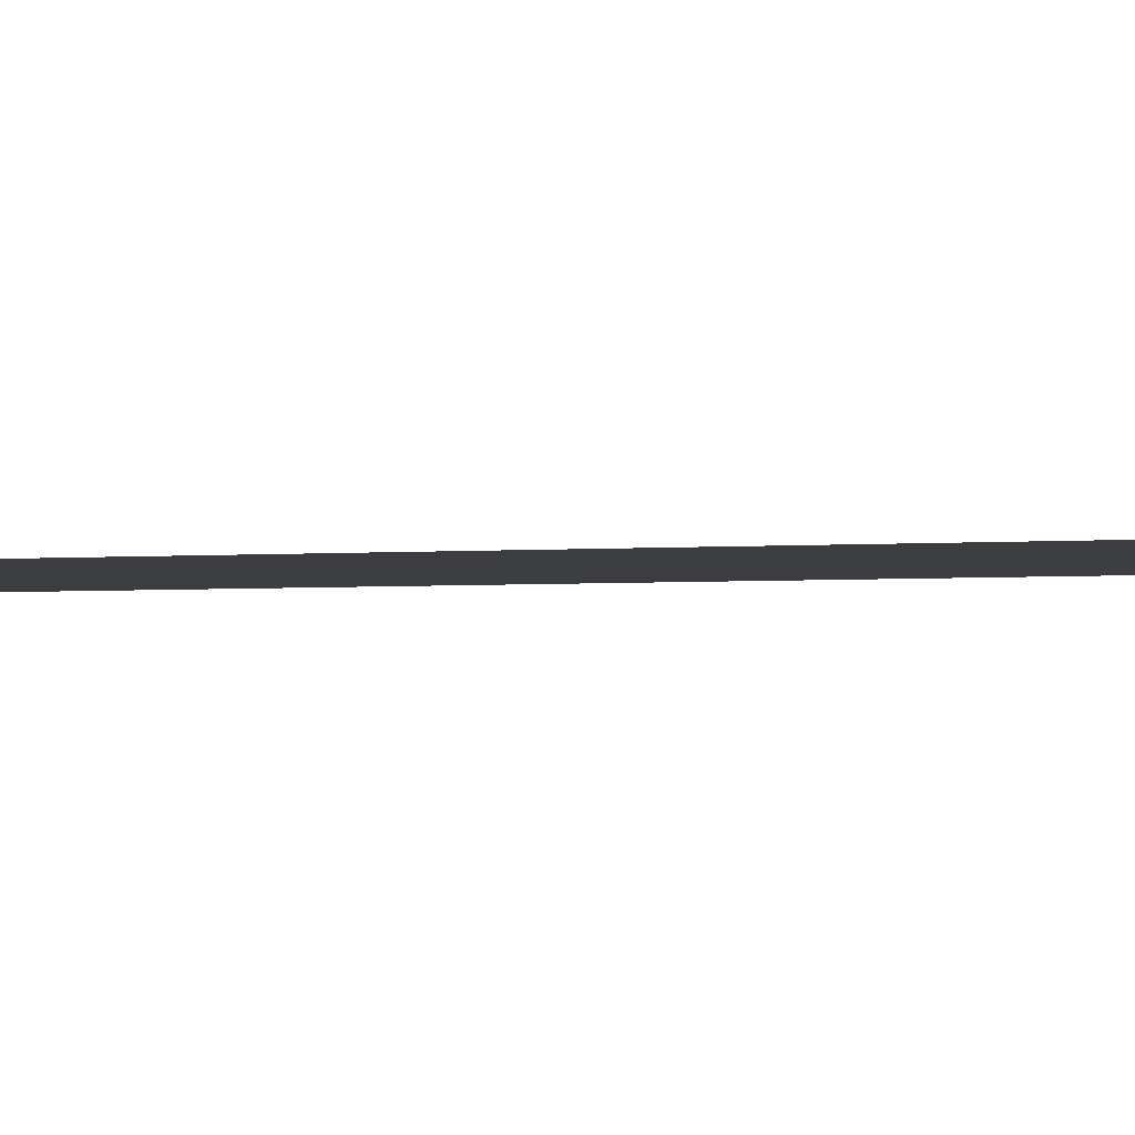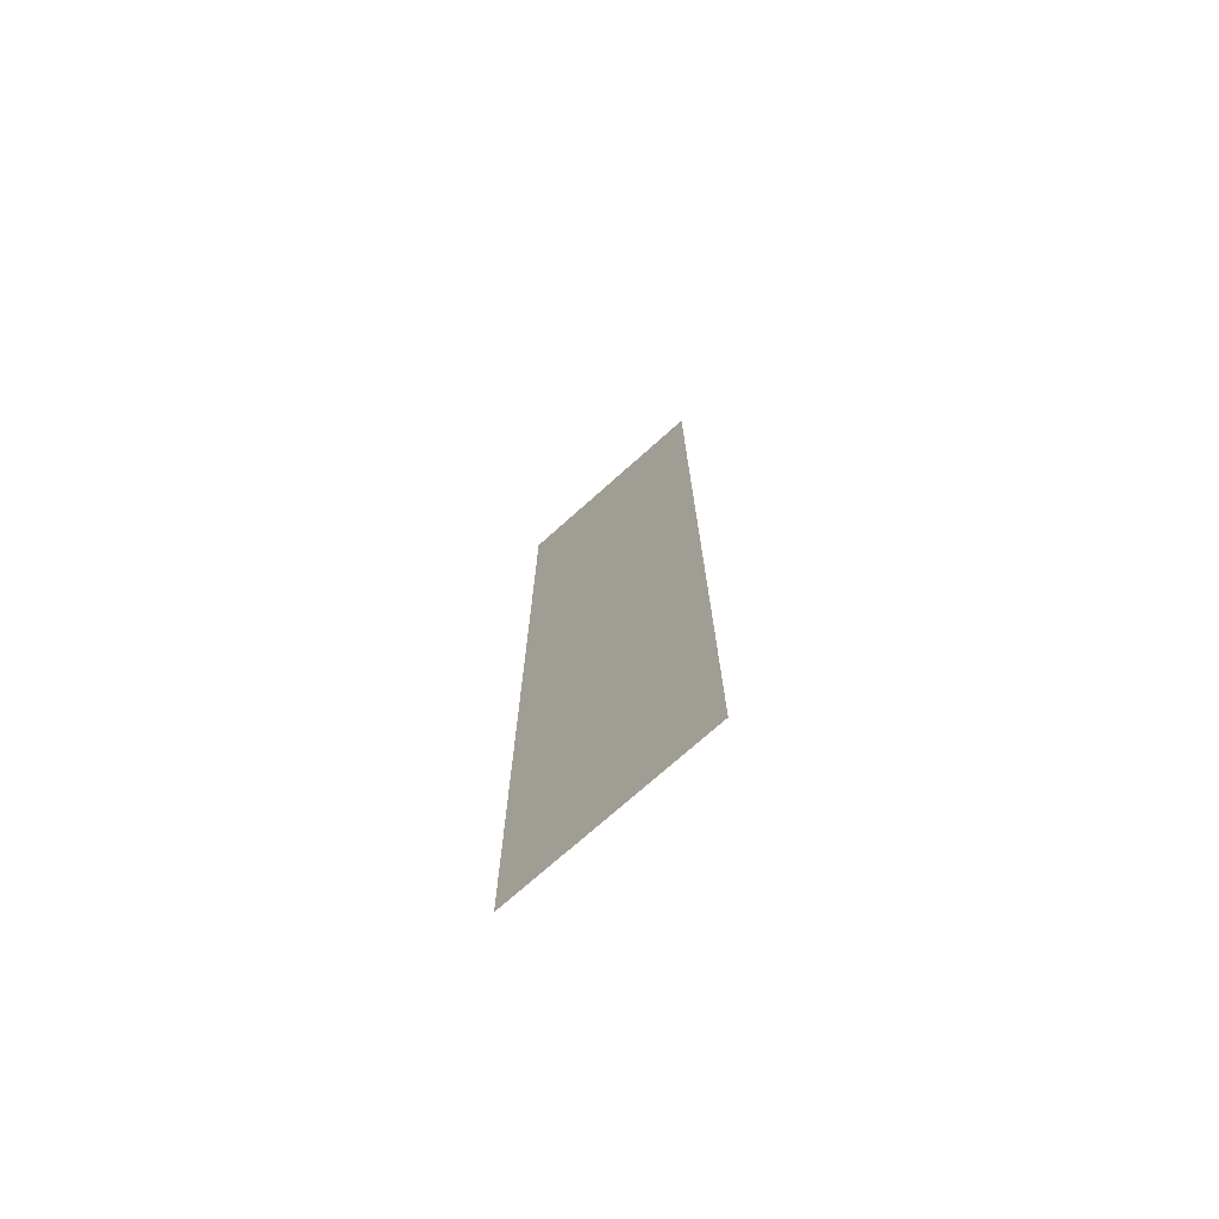
<metadata>
{"format":"obj","ext":"obj","renderer":"f3d","projection":"perspective","resolution":1024,"background":"white","views":[{"elev":-2.3,"azim":111.5,"up":"+Z"},{"elev":-73.4,"azim":-138.2,"up":"+Y"}]}
</metadata>
<code>
g Zero_Prop_Cloth_03
v 0.7989 0 -1.217e-06
v 1.198 0.4417 -1.125e-06
v 1.198 0 -1.217e-06
v 0.7989 0.4417 -1.125e-06
v 0.3995 0 -1.217e-06
v 1.198 0.8833 -1.034e-06
v 0.3995 0.4417 -1.125e-06
v -2.441e-06 0 -1.217e-06
v 0.7989 0.8833 -1.034e-06
v 1.198 1.325 -9.429e-07
v -2.441e-06 0.4417 -1.125e-06
v -0.3995 0 -1.217e-06
v 0.3995 0.8833 -1.034e-06
v 0.7989 1.325 -9.429e-07
v 1.198 1.767 -8.517e-07
v -0.3995 0.4417 -1.125e-06
v -0.7989 0 -1.217e-06
v -2.441e-06 0.8833 -1.034e-06
v 0.3995 1.325 -9.429e-07
v 0.7989 1.767 -8.517e-07
v 1.198 2.208 -7.604e-07
v -0.7989 0.4417 -1.125e-06
v -1.198 0 -1.217e-06
v -1.198 0.4417 -1.125e-06
v -0.3995 0.8833 -1.034e-06
v -0.7989 0.8833 -1.034e-06
v -1.198 0.8833 -1.034e-06
v -2.441e-06 1.325 -9.429e-07
v 0.3995 1.767 -8.517e-07
v 0.7989 2.208 -7.604e-07
v 1.198 2.65 -6.691e-07
v -0.7989 1.325 -9.429e-07
v -1.198 1.325 -9.429e-07
v -0.3995 1.325 -9.429e-07
v -2.441e-06 1.767 -8.517e-07
v 0.3995 2.208 -7.604e-07
v 0.7989 2.65 -6.691e-07
v 1.198 3.092 -5.779e-07
v -0.7989 1.767 -8.517e-07
v -1.198 1.767 -8.517e-07
v -0.3995 1.767 -8.517e-07
v -2.441e-06 2.208 -7.604e-07
v 0.3995 2.65 -6.691e-07
v 0.7989 3.092 -5.779e-07
v 1.198 3.533 -4.866e-07
v -0.7989 2.208 -7.604e-07
v -1.198 2.208 -7.604e-07
v -0.3995 2.208 -7.604e-07
v -2.441e-06 2.65 -6.691e-07
v 0.3995 3.092 -5.779e-07
v 0.7989 3.533 -4.866e-07
v 1.198 3.975 -3.953e-07
v -0.7989 2.65 -6.691e-07
v -1.198 2.65 -6.691e-07
v -0.3995 2.65 -6.691e-07
v -2.441e-06 3.092 -5.779e-07
v 0.3995 3.533 -4.866e-07
v 0.7989 3.975 -3.953e-07
v 1.198 4.417 -3.041e-07
v -0.7989 3.092 -5.779e-07
v -1.198 3.092 -5.779e-07
v -0.3995 3.092 -5.779e-07
v -2.441e-06 3.533 -4.866e-07
v 0.3995 3.975 -3.953e-07
v 0.7989 4.417 -3.041e-07
v 1.198 4.858 -2.128e-07
v -0.7989 3.533 -4.866e-07
v -1.198 3.533 -4.866e-07
v -0.3995 3.533 -4.866e-07
v -2.441e-06 3.975 -3.953e-07
v 0.3995 4.417 -3.041e-07
v 0.7989 4.858 -2.128e-07
v 1.198 5.3 -1.215e-07
v -0.7989 3.975 -3.953e-07
v -1.198 3.975 -3.953e-07
v -0.3995 3.975 -3.953e-07
v -2.441e-06 4.417 -3.041e-07
v 0.3995 4.858 -2.128e-07
v 0.7989 5.3 -1.215e-07
v 1.198 5.742 -3.028e-08
v -0.7989 4.417 -3.041e-07
v -1.198 4.417 -3.041e-07
v -0.3995 4.417 -3.041e-07
v -2.441e-06 4.858 -2.128e-07
v 0.3995 5.3 -1.215e-07
v 0.7989 5.742 -3.028e-08
v 1.198 6.183 6.098e-08
v -0.7989 4.858 -2.128e-07
v -1.198 4.858 -2.128e-07
v -0.3995 4.858 -2.128e-07
v -2.441e-06 5.3 -1.215e-07
v 0.3995 5.742 -3.028e-08
v 0.7989 6.183 6.098e-08
v 1.198 6.625 1.522e-07
v -0.7989 5.3 -1.215e-07
v -1.198 5.3 -1.215e-07
v -0.3995 5.3 -1.215e-07
v -2.441e-06 5.742 -3.028e-08
v 0.3995 6.183 6.098e-08
v 0.7989 6.625 1.522e-07
v 1.198 7.067 2.435e-07
v -0.7989 5.742 -3.028e-08
v -1.198 5.742 -3.028e-08
v -0.3995 5.742 -3.028e-08
v -2.441e-06 6.183 6.098e-08
v 0.3995 6.625 1.522e-07
v 0.7989 7.067 2.435e-07
v 1.198 7.508 3.348e-07
v -0.7989 6.183 6.098e-08
v -1.198 6.183 6.098e-08
v -0.3995 6.183 6.098e-08
v -2.441e-06 6.625 1.522e-07
v 0.3995 7.067 2.435e-07
v 0.7989 7.508 3.348e-07
v 1.198 7.95 4.26e-07
v -0.7989 6.625 1.522e-07
v -1.198 6.625 1.522e-07
v -0.3995 6.625 1.522e-07
v -2.441e-06 7.067 2.435e-07
v 0.3995 7.508 3.348e-07
v 0.7989 7.95 4.26e-07
v 1.198 8.392 5.173e-07
v -0.7989 7.067 2.435e-07
v -1.198 7.067 2.435e-07
v -0.3995 7.067 2.435e-07
v -2.441e-06 7.508 3.348e-07
v 0.3995 7.95 4.26e-07
v 0.7989 8.392 5.173e-07
v 1.198 8.833 6.086e-07
v -0.7989 7.508 3.348e-07
v -1.198 7.508 3.348e-07
v -0.3995 7.508 3.348e-07
v -2.441e-06 7.95 4.26e-07
v 0.3995 8.392 5.173e-07
v 0.7989 8.833 6.086e-07
v 1.198 9.275 6.998e-07
v -0.7989 7.95 4.26e-07
v -1.198 7.95 4.26e-07
v -0.3995 7.95 4.26e-07
v -2.441e-06 8.392 5.173e-07
v 0.3995 8.833 6.086e-07
v 0.7989 9.275 6.998e-07
v 1.198 9.717 7.911e-07
v -0.7989 8.392 5.173e-07
v -1.198 8.392 5.173e-07
v -0.3995 8.392 5.173e-07
v -2.441e-06 8.833 6.086e-07
v 0.3995 9.275 6.998e-07
v 0.7989 9.717 7.911e-07
v 1.198 10.16 8.824e-07
v -0.7989 8.833 6.086e-07
v -1.198 8.833 6.086e-07
v -0.3995 8.833 6.086e-07
v -2.441e-06 9.275 6.998e-07
v 0.3995 9.717 7.911e-07
v 0.7989 10.16 8.824e-07
v 1.198 10.6 9.736e-07
v -0.7989 9.275 6.998e-07
v -1.198 9.275 6.998e-07
v -0.3995 9.275 6.998e-07
v -2.441e-06 9.717 7.911e-07
v 0.3995 10.16 8.824e-07
v 0.7989 10.6 9.736e-07
v 1.198 11.04 1.065e-06
v 0.7989 11.04 1.062e-06
v 0.3995 10.6 9.736e-07
v 0.3995 11.04 1.061e-06
v -0.7989 9.717 7.911e-07
v -1.198 9.717 7.911e-07
v -0.3995 9.717 7.911e-07
v -2.441e-06 10.16 8.824e-07
v -2.441e-06 10.6 9.736e-07
v -2.441e-06 11.04 1.059e-06
v -0.3995 10.16 8.824e-07
v -0.7989 10.16 8.824e-07
v -1.198 10.16 8.824e-07
v -0.3995 10.6 9.736e-07
v -0.3995 11.04 1.061e-06
v -0.7989 10.6 9.736e-07
v -1.198 10.6 9.736e-07
v -0.7989 11.04 1.062e-06
v -1.198 11.04 1.065e-06
v 0.7989 0 -0.00219
v 1.198 0 -0.00219
v 1.198 0.4417 -0.00219
v 0.7989 0.4417 -0.00219
v 0.3995 0 -0.00219
v 1.198 0.8833 -0.00219
v 0.3995 0.4417 -0.00219
v -2.441e-06 0 -0.00219
v 0.7989 0.8833 -0.00219
v 1.198 1.325 -0.00219
v -2.441e-06 0.4417 -0.00219
v -0.3995 0 -0.00219
v 0.3995 0.8833 -0.00219
v 0.7989 1.325 -0.00219
v 1.198 1.767 -0.00219
v -0.3995 0.4417 -0.00219
v -0.7989 0 -0.00219
v -2.441e-06 0.8833 -0.00219
v 0.3995 1.325 -0.00219
v 0.7989 1.767 -0.00219
v 1.198 2.208 -0.00219
v -0.7989 0.4417 -0.00219
v -1.198 0 -0.00219
v -1.198 0.4417 -0.00219
v -0.3995 0.8833 -0.00219
v -0.7989 0.8833 -0.00219
v -1.198 0.8833 -0.00219
v -2.441e-06 1.325 -0.00219
v 0.3995 1.767 -0.00219
v 0.7989 2.208 -0.00219
v 1.198 2.65 -0.00219
v -0.7989 1.325 -0.00219
v -1.198 1.325 -0.00219
v -0.3995 1.325 -0.00219
v -2.441e-06 1.767 -0.00219
v 0.3995 2.208 -0.00219
v 0.7989 2.65 -0.00219
v 1.198 3.092 -0.00219
v -0.7989 1.767 -0.00219
v -1.198 1.767 -0.00219
v -0.3995 1.767 -0.00219
v -2.441e-06 2.208 -0.00219
v 0.3995 2.65 -0.00219
v 0.7989 3.092 -0.00219
v 1.198 3.533 -0.00219
v -0.7989 2.208 -0.00219
v -1.198 2.208 -0.00219
v -0.3995 2.208 -0.00219
v -2.441e-06 2.65 -0.00219
v 0.3995 3.092 -0.00219
v 0.7989 3.533 -0.00219
v 1.198 3.975 -0.002189
v -0.7989 2.65 -0.00219
v -1.198 2.65 -0.00219
v -0.3995 2.65 -0.00219
v -2.441e-06 3.092 -0.00219
v 0.3995 3.533 -0.00219
v 0.7989 3.975 -0.002189
v 1.198 4.417 -0.002189
v -0.7989 3.092 -0.00219
v -1.198 3.092 -0.00219
v -0.3995 3.092 -0.00219
v -2.441e-06 3.533 -0.00219
v 0.3995 3.975 -0.002189
v 0.7989 4.417 -0.002189
v 1.198 4.858 -0.002189
v -0.7989 3.533 -0.00219
v -1.198 3.533 -0.00219
v -0.3995 3.533 -0.00219
v -2.441e-06 3.975 -0.002189
v 0.3995 4.417 -0.002189
v 0.7989 4.858 -0.002189
v 1.198 5.3 -0.002189
v -0.7989 3.975 -0.002189
v -1.198 3.975 -0.002189
v -0.3995 3.975 -0.002189
v -2.441e-06 4.417 -0.002189
v 0.3995 4.858 -0.002189
v 0.7989 5.3 -0.002189
v 1.198 5.742 -0.002189
v -0.7989 4.417 -0.002189
v -1.198 4.417 -0.002189
v -0.3995 4.417 -0.002189
v -2.441e-06 4.858 -0.002189
v 0.3995 5.3 -0.002189
v 0.7989 5.742 -0.002189
v 1.198 6.183 -0.002189
v -0.7989 4.858 -0.002189
v -1.198 4.858 -0.002189
v -0.3995 4.858 -0.002189
v -2.441e-06 5.3 -0.002189
v 0.3995 5.742 -0.002189
v 0.7989 6.183 -0.002189
v 1.198 6.625 -0.002189
v -0.7989 5.3 -0.002189
v -1.198 5.3 -0.002189
v -0.3995 5.3 -0.002189
v -2.441e-06 5.742 -0.002189
v 0.3995 6.183 -0.002189
v 0.7989 6.625 -0.002189
v 1.198 7.067 -0.002189
v -0.7989 5.742 -0.002189
v -1.198 5.742 -0.002189
v -0.3995 5.742 -0.002189
v -2.441e-06 6.183 -0.002189
v 0.3995 6.625 -0.002189
v 0.7989 7.067 -0.002189
v 1.198 7.508 -0.002189
v -0.7989 6.183 -0.002189
v -1.198 6.183 -0.002189
v -0.3995 6.183 -0.002189
v -2.441e-06 6.625 -0.002189
v 0.3995 7.067 -0.002189
v 0.7989 7.508 -0.002189
v 1.198 7.95 -0.002189
v -0.7989 6.625 -0.002189
v -1.198 6.625 -0.002189
v -0.3995 6.625 -0.002189
v -2.441e-06 7.067 -0.002189
v 0.3995 7.508 -0.002189
v 0.7989 7.95 -0.002189
v 1.198 8.392 -0.002189
v -0.7989 7.067 -0.002189
v -1.198 7.067 -0.002189
v -0.3995 7.067 -0.002189
v -2.441e-06 7.508 -0.002189
v 0.3995 7.95 -0.002189
v 0.7989 8.392 -0.002189
v 1.198 8.833 -0.002188
v -0.7989 7.508 -0.002189
v -1.198 7.508 -0.002189
v -0.3995 7.508 -0.002189
v -2.441e-06 7.95 -0.002189
v 0.3995 8.392 -0.002189
v 0.7989 8.833 -0.002188
v 1.198 9.275 -0.002188
v -0.7989 7.95 -0.002189
v -1.198 7.95 -0.002189
v -0.3995 7.95 -0.002189
v -2.441e-06 8.392 -0.002189
v 0.3995 8.833 -0.002188
v 0.7989 9.275 -0.002188
v 1.198 9.717 -0.002188
v -0.7989 8.392 -0.002189
v -1.198 8.392 -0.002189
v -0.3995 8.392 -0.002189
v -2.441e-06 8.833 -0.002188
v 0.3995 9.275 -0.002188
v 0.7989 9.717 -0.002188
v 1.198 10.16 -0.002188
v -0.7989 8.833 -0.002188
v -1.198 8.833 -0.002188
v -0.3995 8.833 -0.002188
v -2.441e-06 9.275 -0.002188
v 0.3995 9.717 -0.002188
v 0.7989 10.16 -0.002188
v 1.198 10.6 -0.002188
v -0.7989 9.275 -0.002188
v -1.198 9.275 -0.002188
v -0.3995 9.275 -0.002188
v -2.441e-06 9.717 -0.002188
v 0.3995 10.16 -0.002188
v 0.7989 10.6 -0.002188
v 1.198 11.04 -0.002188
v 0.7989 11.04 -0.002188
v 0.3995 10.6 -0.002188
v 0.3995 11.04 -0.002188
v -0.7989 9.717 -0.002188
v -1.198 9.717 -0.002188
v -0.3995 9.717 -0.002188
v -2.441e-06 10.16 -0.002188
v -2.441e-06 10.6 -0.002188
v -2.441e-06 11.04 -0.002188
v -0.3995 10.16 -0.002188
v -0.7989 10.16 -0.002188
v -1.198 10.16 -0.002188
v -0.3995 10.6 -0.002188
v -0.3995 11.04 -0.002188
v -0.7989 10.6 -0.002188
v -1.198 10.6 -0.002188
v -0.7989 11.04 -0.002188
v -1.198 11.04 -0.002188
g Zero_Prop_Cloth_03_0
f 3 2 1
f 2 4 1
f 1 4 5
f 2 6 4
f 4 7 5
f 5 7 8
f 6 9 4
f 4 9 7
f 6 10 9
f 7 11 8
f 8 11 12
f 9 13 7
f 7 13 11
f 10 14 9
f 9 14 13
f 10 15 14
f 11 16 12
f 12 16 17
f 13 18 11
f 11 18 16
f 14 19 13
f 13 19 18
f 15 20 14
f 14 20 19
f 15 21 20
f 16 22 17
f 17 22 23
f 22 24 23
f 18 25 16
f 16 25 22
f 22 26 24
f 25 26 22
f 26 27 24
f 19 28 18
f 18 28 25
f 20 29 19
f 19 29 28
f 21 30 20
f 20 30 29
f 21 31 30
f 26 32 27
f 32 33 27
f 25 34 26
f 28 34 25
f 34 32 26
f 29 35 28
f 28 35 34
f 30 36 29
f 29 36 35
f 31 37 30
f 30 37 36
f 31 38 37
f 32 39 33
f 39 40 33
f 34 41 32
f 35 41 34
f 41 39 32
f 36 42 35
f 35 42 41
f 37 43 36
f 36 43 42
f 38 44 37
f 37 44 43
f 38 45 44
f 39 46 40
f 46 47 40
f 41 48 39
f 42 48 41
f 48 46 39
f 43 49 42
f 42 49 48
f 44 50 43
f 43 50 49
f 45 51 44
f 44 51 50
f 45 52 51
f 46 53 47
f 53 54 47
f 48 55 46
f 49 55 48
f 55 53 46
f 50 56 49
f 49 56 55
f 51 57 50
f 50 57 56
f 52 58 51
f 51 58 57
f 52 59 58
f 53 60 54
f 60 61 54
f 55 62 53
f 56 62 55
f 62 60 53
f 57 63 56
f 56 63 62
f 58 64 57
f 57 64 63
f 59 65 58
f 58 65 64
f 59 66 65
f 60 67 61
f 67 68 61
f 62 69 60
f 63 69 62
f 69 67 60
f 64 70 63
f 63 70 69
f 65 71 64
f 64 71 70
f 66 72 65
f 65 72 71
f 66 73 72
f 67 74 68
f 74 75 68
f 69 76 67
f 70 76 69
f 76 74 67
f 71 77 70
f 70 77 76
f 72 78 71
f 71 78 77
f 73 79 72
f 72 79 78
f 73 80 79
f 74 81 75
f 81 82 75
f 76 83 74
f 77 83 76
f 83 81 74
f 78 84 77
f 77 84 83
f 79 85 78
f 78 85 84
f 80 86 79
f 79 86 85
f 80 87 86
f 81 88 82
f 88 89 82
f 83 90 81
f 84 90 83
f 90 88 81
f 85 91 84
f 84 91 90
f 86 92 85
f 85 92 91
f 87 93 86
f 86 93 92
f 87 94 93
f 88 95 89
f 95 96 89
f 90 97 88
f 91 97 90
f 97 95 88
f 92 98 91
f 91 98 97
f 93 99 92
f 92 99 98
f 94 100 93
f 93 100 99
f 94 101 100
f 95 102 96
f 102 103 96
f 97 104 95
f 98 104 97
f 104 102 95
f 99 105 98
f 98 105 104
f 100 106 99
f 99 106 105
f 101 107 100
f 100 107 106
f 101 108 107
f 102 109 103
f 109 110 103
f 104 111 102
f 105 111 104
f 111 109 102
f 106 112 105
f 105 112 111
f 107 113 106
f 106 113 112
f 108 114 107
f 107 114 113
f 108 115 114
f 109 116 110
f 116 117 110
f 111 118 109
f 112 118 111
f 118 116 109
f 113 119 112
f 112 119 118
f 114 120 113
f 113 120 119
f 115 121 114
f 114 121 120
f 115 122 121
f 116 123 117
f 123 124 117
f 118 125 116
f 119 125 118
f 125 123 116
f 120 126 119
f 119 126 125
f 121 127 120
f 120 127 126
f 122 128 121
f 121 128 127
f 122 129 128
f 123 130 124
f 130 131 124
f 125 132 123
f 126 132 125
f 132 130 123
f 127 133 126
f 126 133 132
f 128 134 127
f 127 134 133
f 129 135 128
f 128 135 134
f 129 136 135
f 130 137 131
f 137 138 131
f 132 139 130
f 133 139 132
f 139 137 130
f 134 140 133
f 133 140 139
f 135 141 134
f 134 141 140
f 136 142 135
f 135 142 141
f 136 143 142
f 137 144 138
f 144 145 138
f 139 146 137
f 140 146 139
f 146 144 137
f 141 147 140
f 140 147 146
f 142 148 141
f 141 148 147
f 143 149 142
f 142 149 148
f 143 150 149
f 144 151 145
f 151 152 145
f 146 153 144
f 147 153 146
f 153 151 144
f 148 154 147
f 147 154 153
f 149 155 148
f 148 155 154
f 150 156 149
f 149 156 155
f 150 157 156
f 151 158 152
f 158 159 152
f 153 160 151
f 154 160 153
f 160 158 151
f 155 161 154
f 154 161 160
f 156 162 155
f 155 162 161
f 157 163 156
f 156 163 162
f 157 164 163
f 164 165 163
f 163 165 166
f 163 166 162
f 165 167 166
f 158 168 159
f 168 169 159
f 160 170 158
f 161 170 160
f 170 168 158
f 162 171 161
f 162 166 171
f 161 171 170
f 166 167 172
f 166 172 171
f 167 173 172
f 171 174 170
f 170 174 168
f 171 172 174
f 168 175 169
f 174 175 168
f 175 176 169
f 172 173 177
f 172 177 174
f 174 177 175
f 173 178 177
f 175 179 176
f 177 179 175
f 177 178 179
f 179 180 176
f 178 181 179
f 179 181 180
f 181 182 180
f 185 184 183
f 186 185 183
f 186 183 187
f 188 185 186
f 189 186 187
f 189 187 190
f 191 188 186
f 191 186 189
f 192 188 191
f 193 189 190
f 193 190 194
f 195 191 189
f 195 189 193
f 196 192 191
f 196 191 195
f 197 192 196
f 198 193 194
f 198 194 199
f 200 195 193
f 200 193 198
f 201 196 195
f 201 195 200
f 202 197 196
f 202 196 201
f 203 197 202
f 204 198 199
f 204 199 205
f 206 204 205
f 207 200 198
f 207 198 204
f 208 204 206
f 208 207 204
f 209 208 206
f 210 201 200
f 210 200 207
f 211 202 201
f 211 201 210
f 212 203 202
f 212 202 211
f 213 203 212
f 214 208 209
f 215 214 209
f 216 207 208
f 216 210 207
f 214 216 208
f 217 211 210
f 217 210 216
f 218 212 211
f 218 211 217
f 219 213 212
f 219 212 218
f 220 213 219
f 221 214 215
f 222 221 215
f 223 216 214
f 223 217 216
f 221 223 214
f 224 218 217
f 224 217 223
f 225 219 218
f 225 218 224
f 226 220 219
f 226 219 225
f 227 220 226
f 228 221 222
f 229 228 222
f 230 223 221
f 230 224 223
f 228 230 221
f 231 225 224
f 231 224 230
f 232 226 225
f 232 225 231
f 233 227 226
f 233 226 232
f 234 227 233
f 235 228 229
f 236 235 229
f 237 230 228
f 237 231 230
f 235 237 228
f 238 232 231
f 238 231 237
f 239 233 232
f 239 232 238
f 240 234 233
f 240 233 239
f 241 234 240
f 242 235 236
f 243 242 236
f 244 237 235
f 244 238 237
f 242 244 235
f 245 239 238
f 245 238 244
f 246 240 239
f 246 239 245
f 247 241 240
f 247 240 246
f 248 241 247
f 249 242 243
f 250 249 243
f 251 244 242
f 251 245 244
f 249 251 242
f 252 246 245
f 252 245 251
f 253 247 246
f 253 246 252
f 254 248 247
f 254 247 253
f 255 248 254
f 256 249 250
f 257 256 250
f 258 251 249
f 258 252 251
f 256 258 249
f 259 253 252
f 259 252 258
f 260 254 253
f 260 253 259
f 261 255 254
f 261 254 260
f 262 255 261
f 263 256 257
f 264 263 257
f 265 258 256
f 265 259 258
f 263 265 256
f 266 260 259
f 266 259 265
f 267 261 260
f 267 260 266
f 268 262 261
f 268 261 267
f 269 262 268
f 270 263 264
f 271 270 264
f 272 265 263
f 272 266 265
f 270 272 263
f 273 267 266
f 273 266 272
f 274 268 267
f 274 267 273
f 275 269 268
f 275 268 274
f 276 269 275
f 277 270 271
f 278 277 271
f 279 272 270
f 279 273 272
f 277 279 270
f 280 274 273
f 280 273 279
f 281 275 274
f 281 274 280
f 282 276 275
f 282 275 281
f 283 276 282
f 284 277 278
f 285 284 278
f 286 279 277
f 286 280 279
f 284 286 277
f 287 281 280
f 287 280 286
f 288 282 281
f 288 281 287
f 289 283 282
f 289 282 288
f 290 283 289
f 291 284 285
f 292 291 285
f 293 286 284
f 293 287 286
f 291 293 284
f 294 288 287
f 294 287 293
f 295 289 288
f 295 288 294
f 296 290 289
f 296 289 295
f 297 290 296
f 298 291 292
f 299 298 292
f 300 293 291
f 300 294 293
f 298 300 291
f 301 295 294
f 301 294 300
f 302 296 295
f 302 295 301
f 303 297 296
f 303 296 302
f 304 297 303
f 305 298 299
f 306 305 299
f 307 300 298
f 307 301 300
f 305 307 298
f 308 302 301
f 308 301 307
f 309 303 302
f 309 302 308
f 310 304 303
f 310 303 309
f 311 304 310
f 312 305 306
f 313 312 306
f 314 307 305
f 314 308 307
f 312 314 305
f 315 309 308
f 315 308 314
f 316 310 309
f 316 309 315
f 317 311 310
f 317 310 316
f 318 311 317
f 319 312 313
f 320 319 313
f 321 314 312
f 321 315 314
f 319 321 312
f 322 316 315
f 322 315 321
f 323 317 316
f 323 316 322
f 324 318 317
f 324 317 323
f 325 318 324
f 326 319 320
f 327 326 320
f 328 321 319
f 328 322 321
f 326 328 319
f 329 323 322
f 329 322 328
f 330 324 323
f 330 323 329
f 331 325 324
f 331 324 330
f 332 325 331
f 333 326 327
f 334 333 327
f 335 328 326
f 335 329 328
f 333 335 326
f 336 330 329
f 336 329 335
f 337 331 330
f 337 330 336
f 338 332 331
f 338 331 337
f 339 332 338
f 340 333 334
f 341 340 334
f 342 335 333
f 342 336 335
f 340 342 333
f 343 337 336
f 343 336 342
f 344 338 337
f 344 337 343
f 345 339 338
f 345 338 344
f 346 339 345
f 347 346 345
f 347 345 348
f 348 345 344
f 349 347 348
f 350 340 341
f 351 350 341
f 352 342 340
f 352 343 342
f 350 352 340
f 353 344 343
f 348 344 353
f 353 343 352
f 349 348 354
f 354 348 353
f 355 349 354
f 356 353 352
f 356 352 350
f 354 353 356
f 357 350 351
f 357 356 350
f 358 357 351
f 355 354 359
f 359 354 356
f 359 356 357
f 360 355 359
f 361 357 358
f 361 359 357
f 360 359 361
f 362 361 358
f 363 360 361
f 363 361 362
f 364 363 362

</code>
